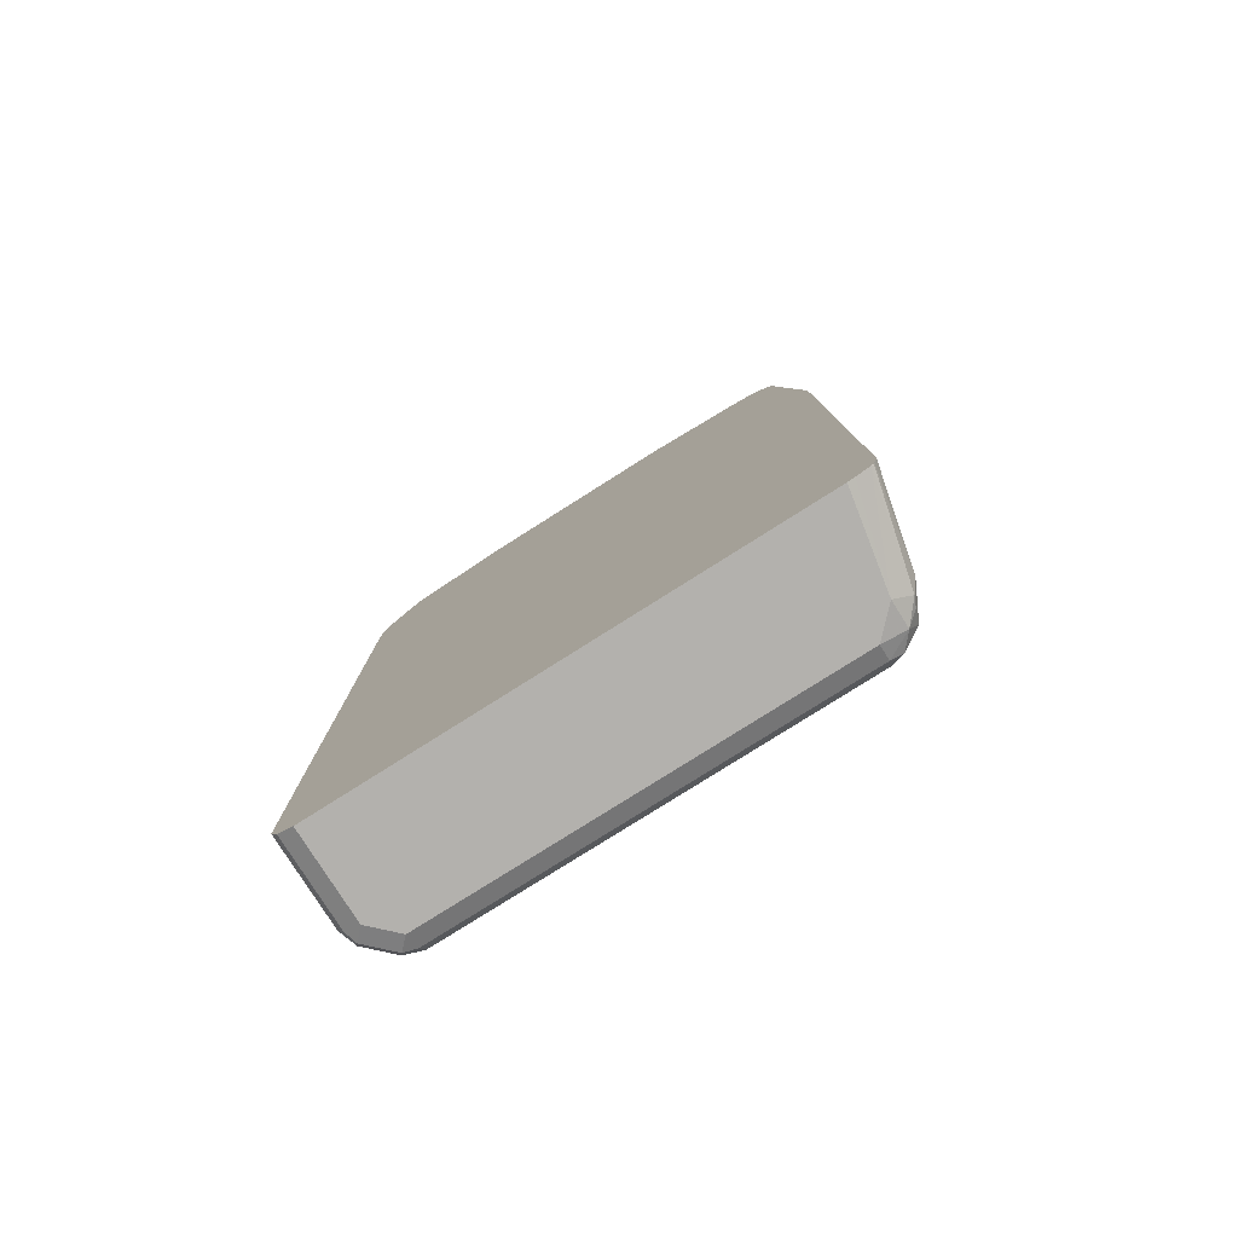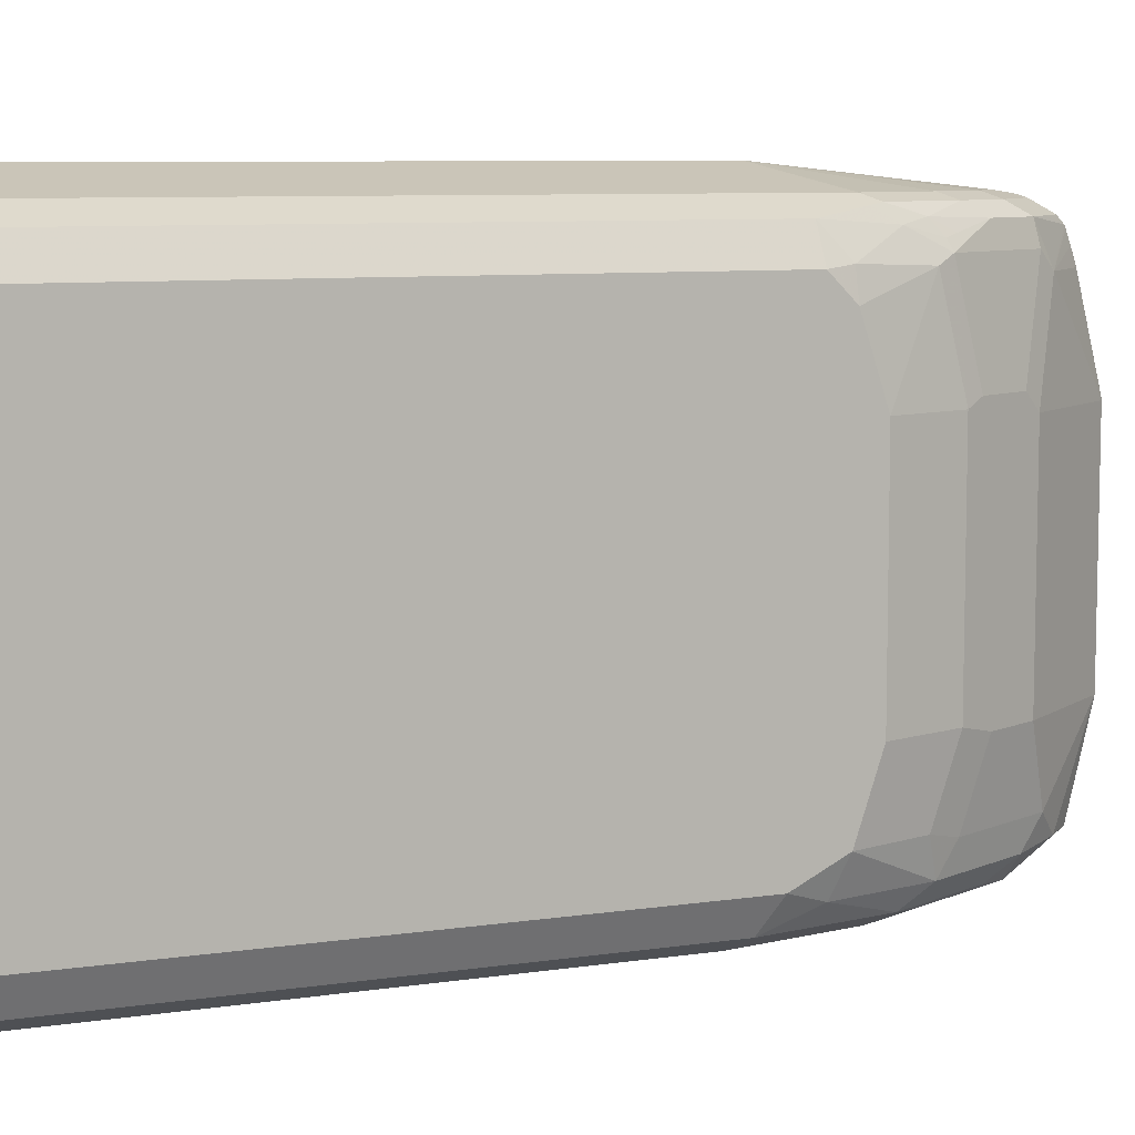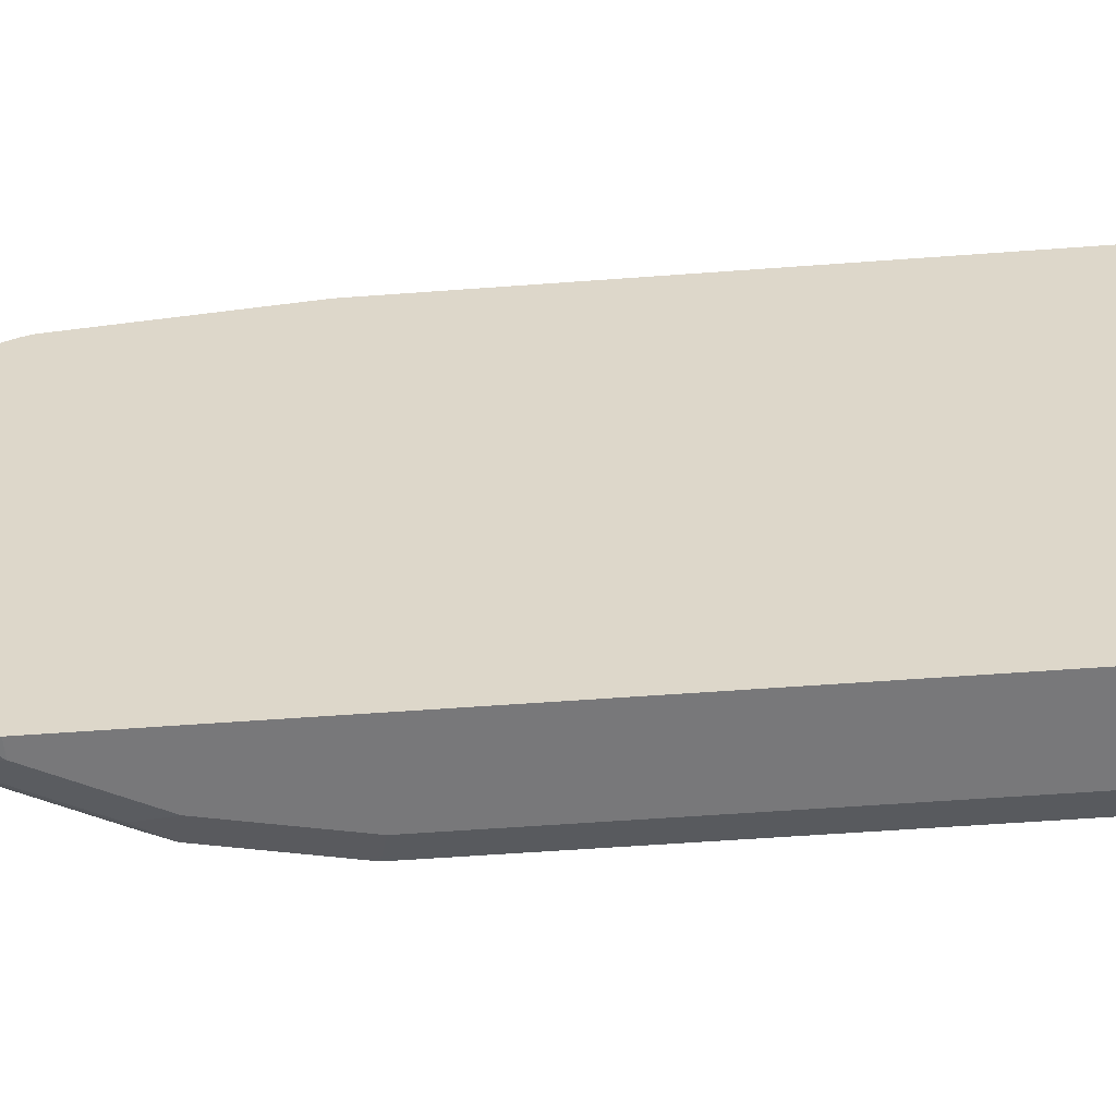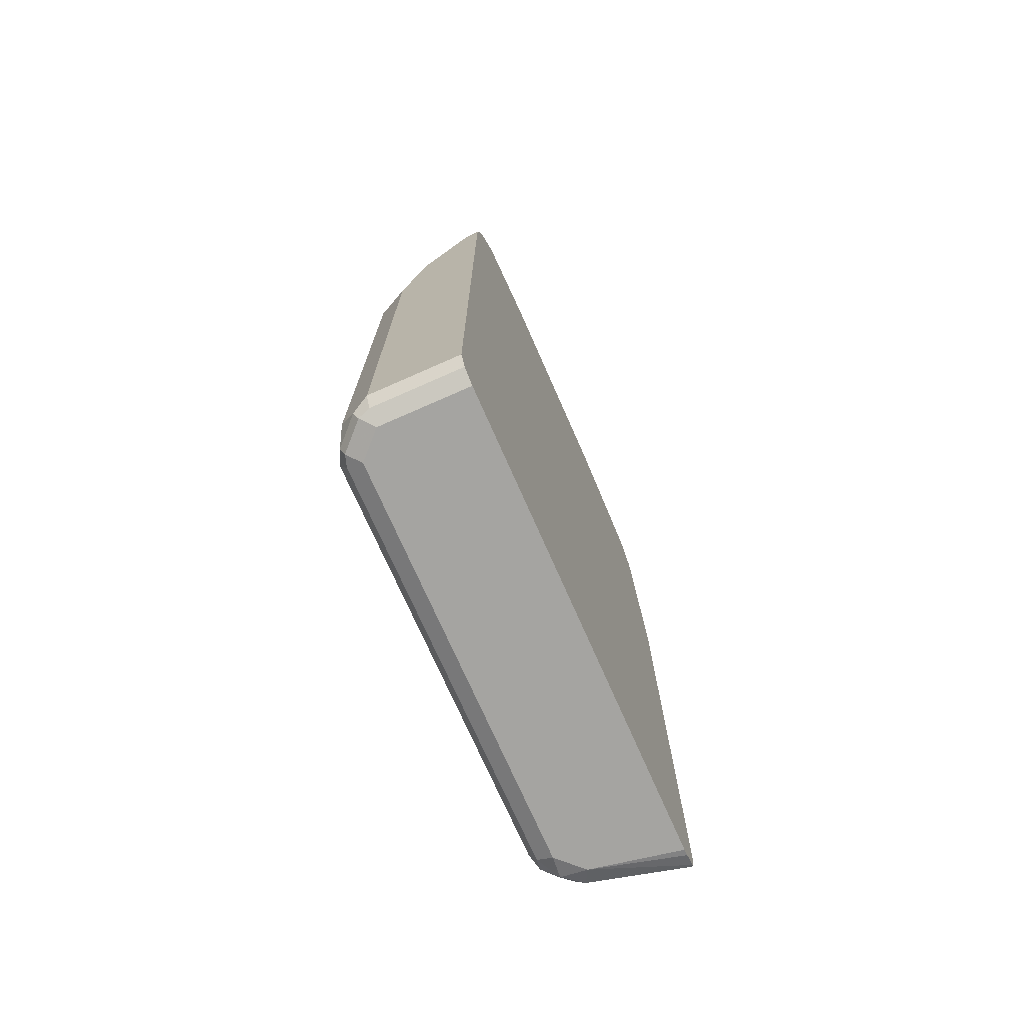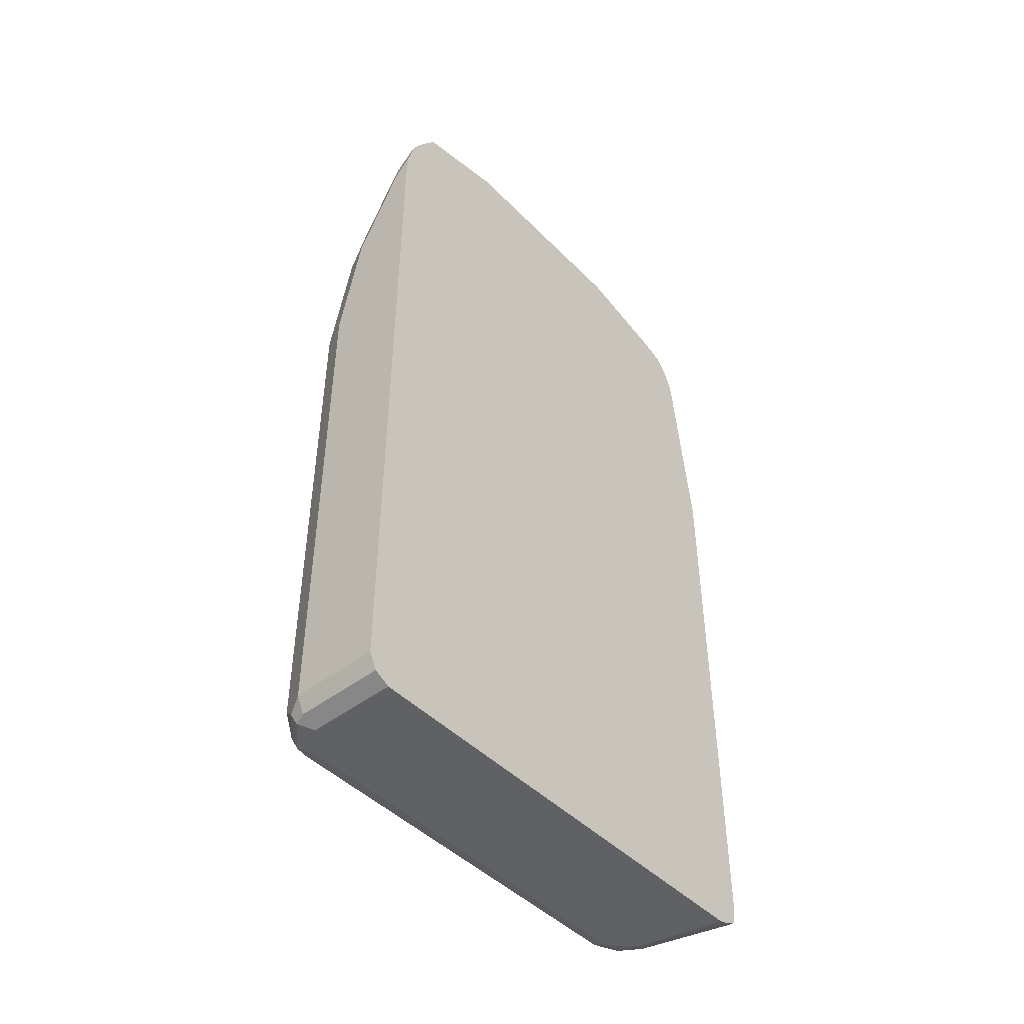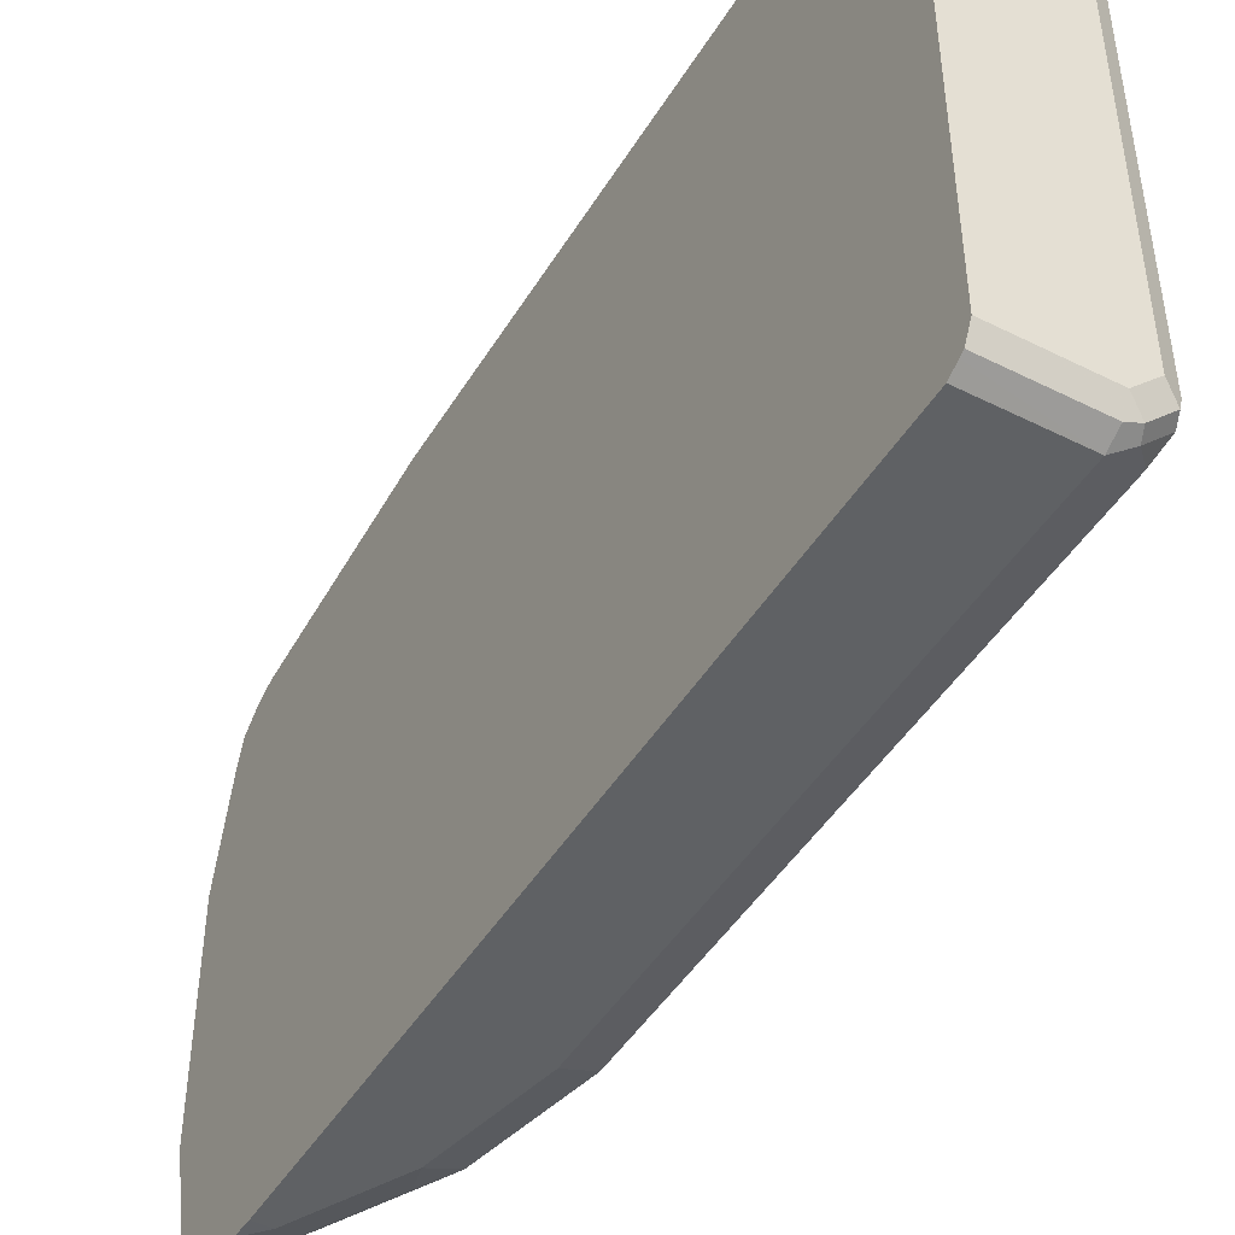
<metadata>
{"format":"obj","ext":"obj","renderer":"f3d","projection":"perspective","resolution":1024,"background":"white","views":[{"elev":-79.3,"azim":-57.7,"up":"+Y"},{"elev":7.8,"azim":67.1,"up":"+Z"},{"elev":-57.5,"azim":-85.6,"up":"+Z"},{"elev":-73.3,"azim":-156.2,"up":"+Y"},{"elev":-46.1,"azim":-138.7,"up":"+Y"},{"elev":-46.1,"azim":-29.8,"up":"+Z"}]}
</metadata>
<code>
v 0.4917 -0.5734 0.2975
v 0.4917 -0.5909 0.2931
v 0.6037 -0.5734 0.2716
v 0.4917 0.1595 0.2975
v 0.4917 -0.5935 0.2917
v 0.493 -0.5935 0.2917
v 0.6137 -0.5935 0.2616
v 0.6263 -0.5885 0.2565
v 0.6238 -0.5734 0.2616
v 0.6037 0.2112 0.2716
v 0.5735 0.3018 0.2716
v 0.5433 0.3622 0.2716
v 0.5131 0.3923 0.2716
v 0.4917 0.4225 0.2684
v 0.4917 -0.5949 0.289
v 0.6037 -0.6037 0.2414
v 0.6376 -0.5961 0.2414
v 0.6439 -0.5734 0.2515
v 0.6238 0.2112 0.2616
v 0.6187 0.2263 0.2641
v 0.5886 0.3169 0.2641
v 0.5584 0.3773 0.2641
v 0.498 0.4377 0.2641
v 0.4917 0.4313 0.2673
v 0.4917 -0.6017 0.2716
v 0.4917 -0.6037 0.2629
v 0.6338 -0.6037 0.2113
v 0.654 -0.5935 0.2113
v 0.6565 -0.5885 0.2263
v 0.664 -0.5734 0.2113
v 0.6439 0.1508 0.2515
v 0.6263 0.2414 0.2452
v 0.6137 0.2716 0.2515
v 0.5886 0.347 0.249
v 0.5584 0.4074 0.249
v 0.5282 0.4377 0.249
v 0.498 0.4678 0.249
v 0.4917 0.4614 0.2538
v 0.4917 0.4439 0.2625
v 0.4917 -0.6037 -0.332
v 0.6338 -0.6037 -0.3018
v 0.654 -0.5935 -0.3018
v 0.664 -0.5734 -0.3018
v 0.664 0.1508 0.2113
v 0.6565 0.181 0.215
v 0.6338 0.2716 0.2113
v 0.6238 0.2917 0.2213
v 0.6187 0.2867 0.2339
v 0.6112 0.3018 0.2377
v 0.5634 0.4125 0.2213
v 0.5534 0.4326 0.2012
v 0.4917 0.4806 0.2394
v 0.6037 -0.6037 -0.332
v 0.4917 -0.5935 -0.3521
v 0.6187 -0.5961 -0.3471
v 0.6489 -0.5961 -0.3169
v 0.654 -0.5835 -0.3219
v 0.6439 -0.5634 -0.3421
v 0.664 0.1207 -0.3018
v 0.664 0.181 0.1811
v 0.6338 0.3018 0.09052
v 0.664 0.2112 0.09052
v 0.6238 0.3219 0.1006
v 0.5936 0.3822 0.1006
v 0.5835 0.4023 0.08045
v 0.493 0.5231 0.08045
v 0.493 0.4929 0.2012
v 0.4917 0.4875 0.2208
v 0.4917 0.4819 0.2361
v 0.4917 -0.5878 -0.355
v 0.6037 -0.5935 -0.3521
v 0.6037 -0.5734 -0.3622
v 0.6238 -0.5835 -0.3521
v 0.6439 0.1006 -0.3421
v 0.6489 0.1659 -0.3169
v 0.664 0.181 -0.2716
v 0.6338 0.3018 -0.1811
v 0.6137 0.3421 0.08045
v 0.664 0.2112 -0.1811
v 0.5835 0.4023 -0.1911
v 0.493 0.5231 -0.1911
v 0.4917 0.5239 0.0818
v 0.4917 0.4936 0.2026
v 0.4917 -0.5734 -0.3622
v 0.6037 0.09055 -0.3622
v 0.6238 0.08039 -0.3521
v 0.5735 0.2414 -0.3622
v 0.6137 0.2515 -0.3421
v 0.6187 0.2867 -0.3169
v 0.6338 0.2716 -0.2716
v 0.6137 0.3421 -0.1911
v 0.5534 0.4326 -0.2817
v 0.5232 0.4627 -0.3118
v 0.493 0.4929 -0.3118
v 0.4917 0.5239 -0.1898
v 0.4917 0.3622 -0.3622
v 0.5433 0.3018 -0.3622
v 0.5886 0.2867 -0.3471
v 0.5534 0.3722 -0.3421
v 0.5584 0.4074 -0.3169
v 0.6137 0.3118 -0.2817
v 0.5483 0.4275 -0.3069
v 0.5282 0.4074 -0.3471
v 0.498 0.4377 -0.3471
v 0.4917 0.4932 -0.3122
v 0.4917 0.4936 -0.3105
v 0.4917 0.3906 -0.3605
v 0.5131 0.3622 -0.3622
v 0.5584 0.347 -0.3471
v 0.4917 0.4313 -0.3503
v 0.4917 0.4377 -0.3471
v 0.4917 0.4503 -0.3407
v 0.4917 0.4916 -0.3132
f 1 2 3
f 55 72 73
f 55 73 56
f 56 73 57
f 57 73 58
f 58 73 86
f 58 86 74
f 59 74 75
f 59 75 76
f 61 77 91
f 61 91 78
f 61 78 64
f 55 71 72
f 61 64 63
f 61 79 77
f 64 78 91
f 64 91 80
f 64 80 65
f 65 80 81
f 66 81 95
f 66 95 82
f 66 82 67
f 67 82 83
f 67 83 68
f 70 84 72
f 61 62 79
f 70 72 71
f 54 70 71
f 51 68 69
f 40 54 71
f 40 71 55
f 40 55 53
f 41 53 55
f 41 55 56
f 42 56 43
f 43 56 57
f 43 57 58
f 43 58 74
f 43 74 59
f 44 60 45
f 51 69 52
f 45 60 46
f 46 60 62
f 46 62 61
f 47 49 48
f 47 61 63
f 47 63 50
f 50 64 51
f 50 63 64
f 51 64 65
f 51 65 66
f 51 66 67
f 51 67 68
f 46 61 47
f 37 52 38
f 72 84 96
f 72 108 97
f 89 92 101
f 89 101 90
f 91 101 92
f 92 100 102
f 92 102 93
f 93 102 100
f 93 100 103
f 93 103 104
f 93 104 94
f 94 105 106
f 94 106 95
f 89 100 92
f 94 104 105
f 97 108 103
f 97 103 109
f 99 109 103
f 99 103 100
f 103 108 104
f 104 108 107
f 104 107 110
f 104 110 111
f 104 111 112
f 104 112 113
f 104 113 105
f 96 107 108
f 72 96 108
f 88 100 89
f 88 109 99
f 72 97 87
f 72 87 85
f 72 85 86
f 72 86 73
f 74 86 85
f 74 85 87
f 74 87 88
f 74 88 75
f 75 88 89
f 75 89 76
f 76 89 90
f 88 99 100
f 76 90 77
f 77 90 101
f 77 101 91
f 80 92 81
f 80 91 92
f 81 93 94
f 81 94 95
f 81 92 93
f 87 97 109
f 87 109 98
f 87 98 88
f 88 98 109
f 76 77 79
f 36 52 37
f 65 81 66
f 35 52 36
f 1 5 2
f 2 5 6
f 2 6 7
f 2 7 3
f 3 7 8
f 3 8 9
f 3 9 19
f 3 19 10
f 4 10 11
f 4 11 12
f 4 12 13
f 1 15 5
f 4 13 14
f 6 15 7
f 7 15 16
f 7 16 17
f 7 17 8
f 8 18 9
f 8 17 18
f 9 18 31
f 9 31 19
f 10 19 20
f 10 20 21
f 10 21 11
f 5 15 6
f 11 21 22
f 1 25 15
f 1 40 26
f 1 3 10
f 1 10 4
f 1 4 14
f 1 14 24
f 1 24 39
f 1 39 38
f 35 47 50
f 1 52 69
f 1 69 68
f 1 68 83
f 1 83 82
f 1 26 25
f 1 82 95
f 1 106 105
f 1 105 113
f 1 113 112
f 1 112 111
f 1 111 110
f 1 110 107
f 1 107 96
f 1 96 84
f 1 84 70
f 1 70 54
f 1 54 40
f 1 95 106
f 11 22 12
f 1 38 52
f 12 23 13
f 27 41 56
f 27 56 42
f 27 42 28
f 28 42 29
f 29 43 30
f 29 42 43
f 30 43 59
f 30 59 76
f 30 76 79
f 30 79 62
f 30 62 60
f 23 39 24
f 30 60 44
f 31 45 32
f 32 45 46
f 32 46 47
f 32 47 48
f 32 48 33
f 33 48 49
f 33 49 34
f 34 47 35
f 35 50 51
f 35 51 52
f 12 22 23
f 31 44 45
f 23 38 39
f 34 49 47
f 23 36 37
f 23 37 38
f 13 24 14
f 15 25 16
f 16 40 53
f 16 53 41
f 16 41 27
f 16 27 17
f 16 25 26
f 17 28 29
f 17 29 18
f 17 27 28
f 16 26 40
f 18 30 44
f 22 36 23
f 18 29 30
f 22 35 36
f 21 35 22
f 21 34 35
f 21 33 34
f 13 23 24
f 20 33 21
f 20 32 33
f 19 32 20
f 19 31 32
f 18 44 31

</code>
